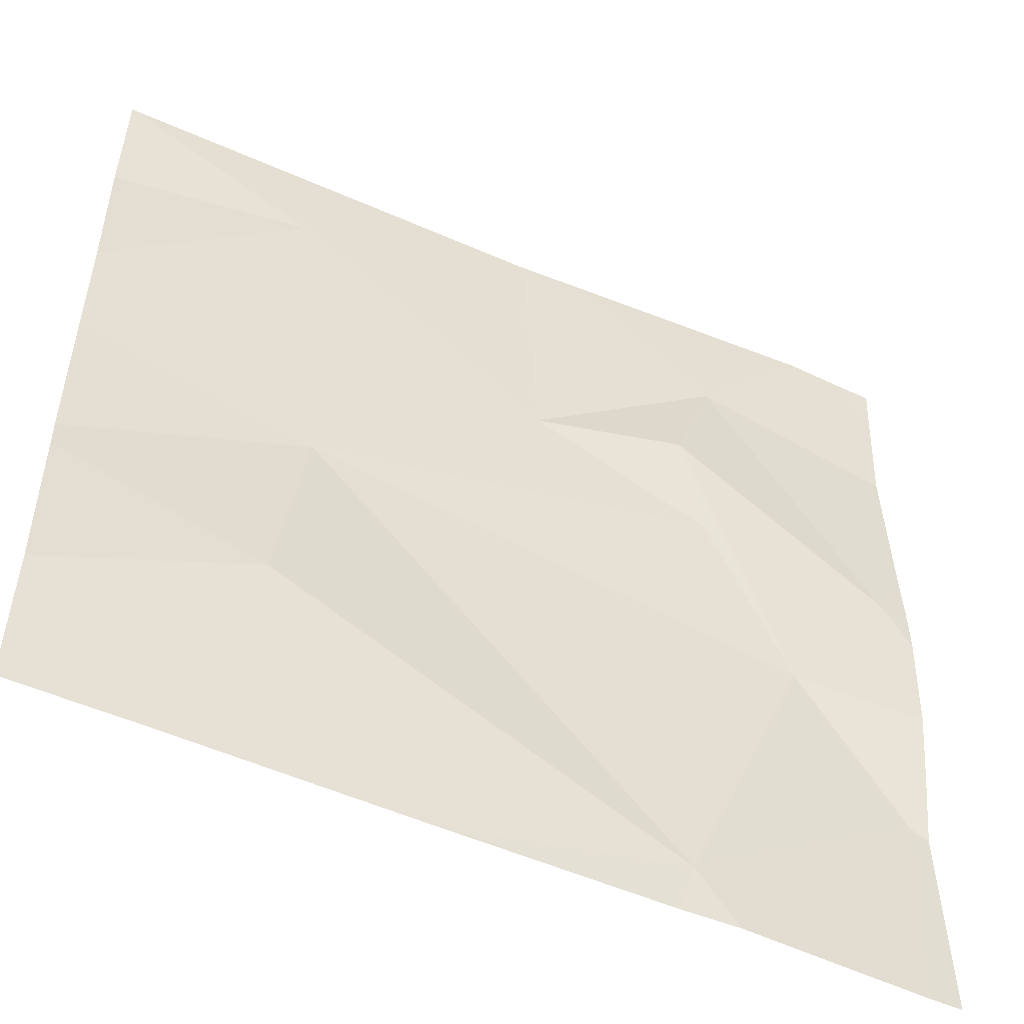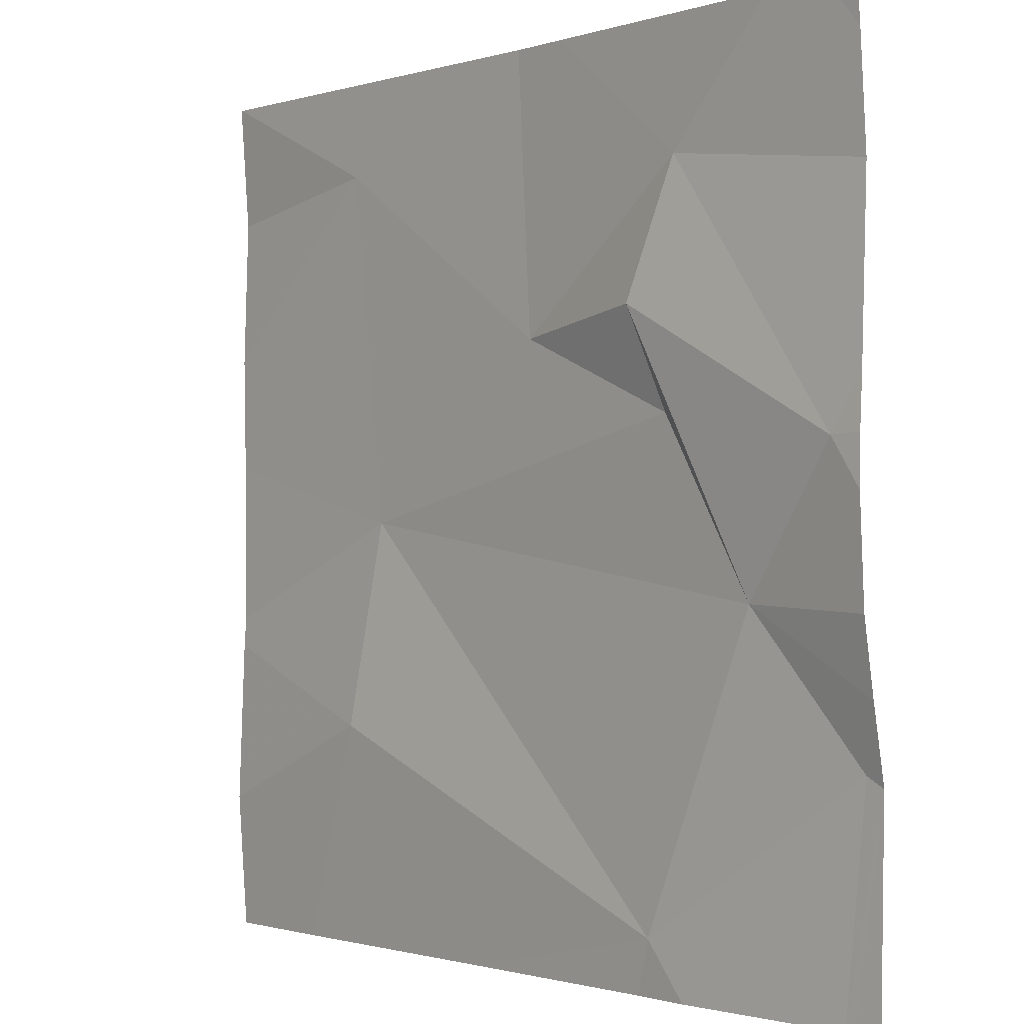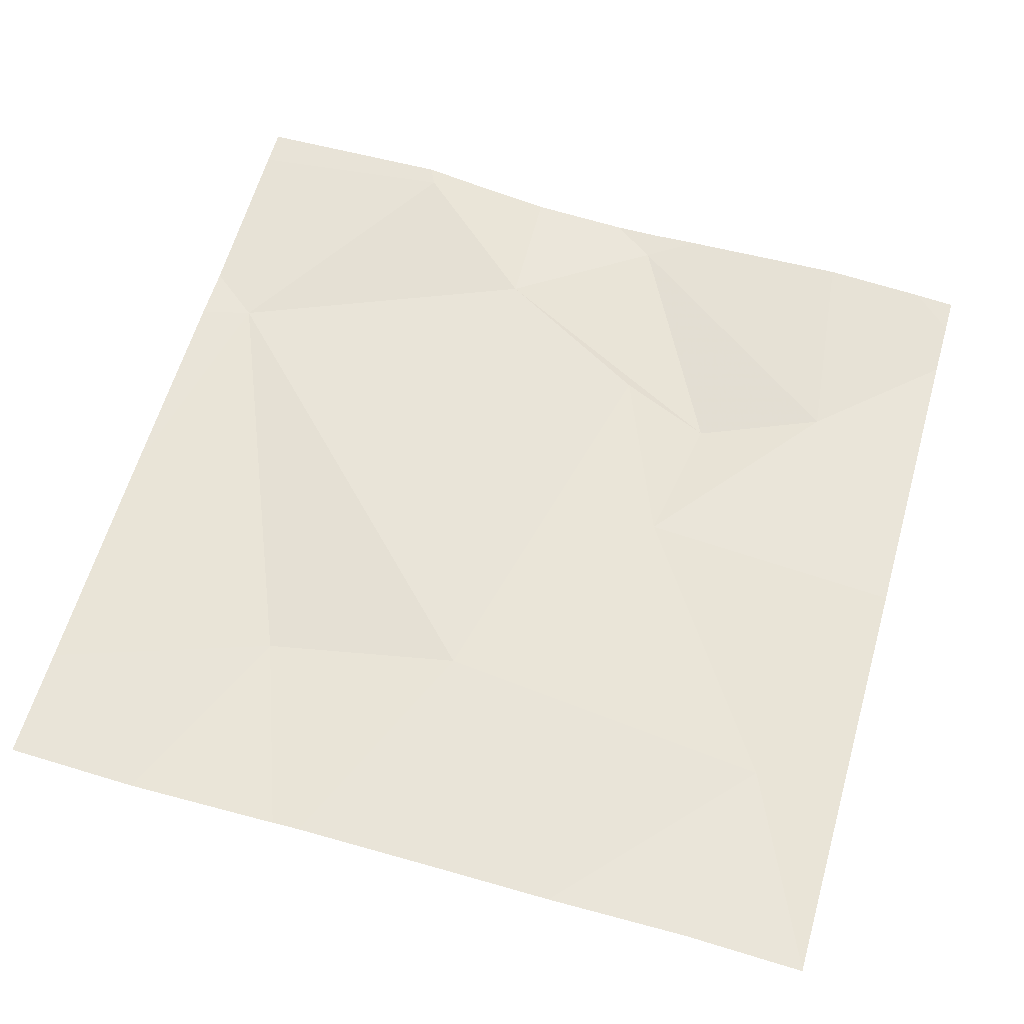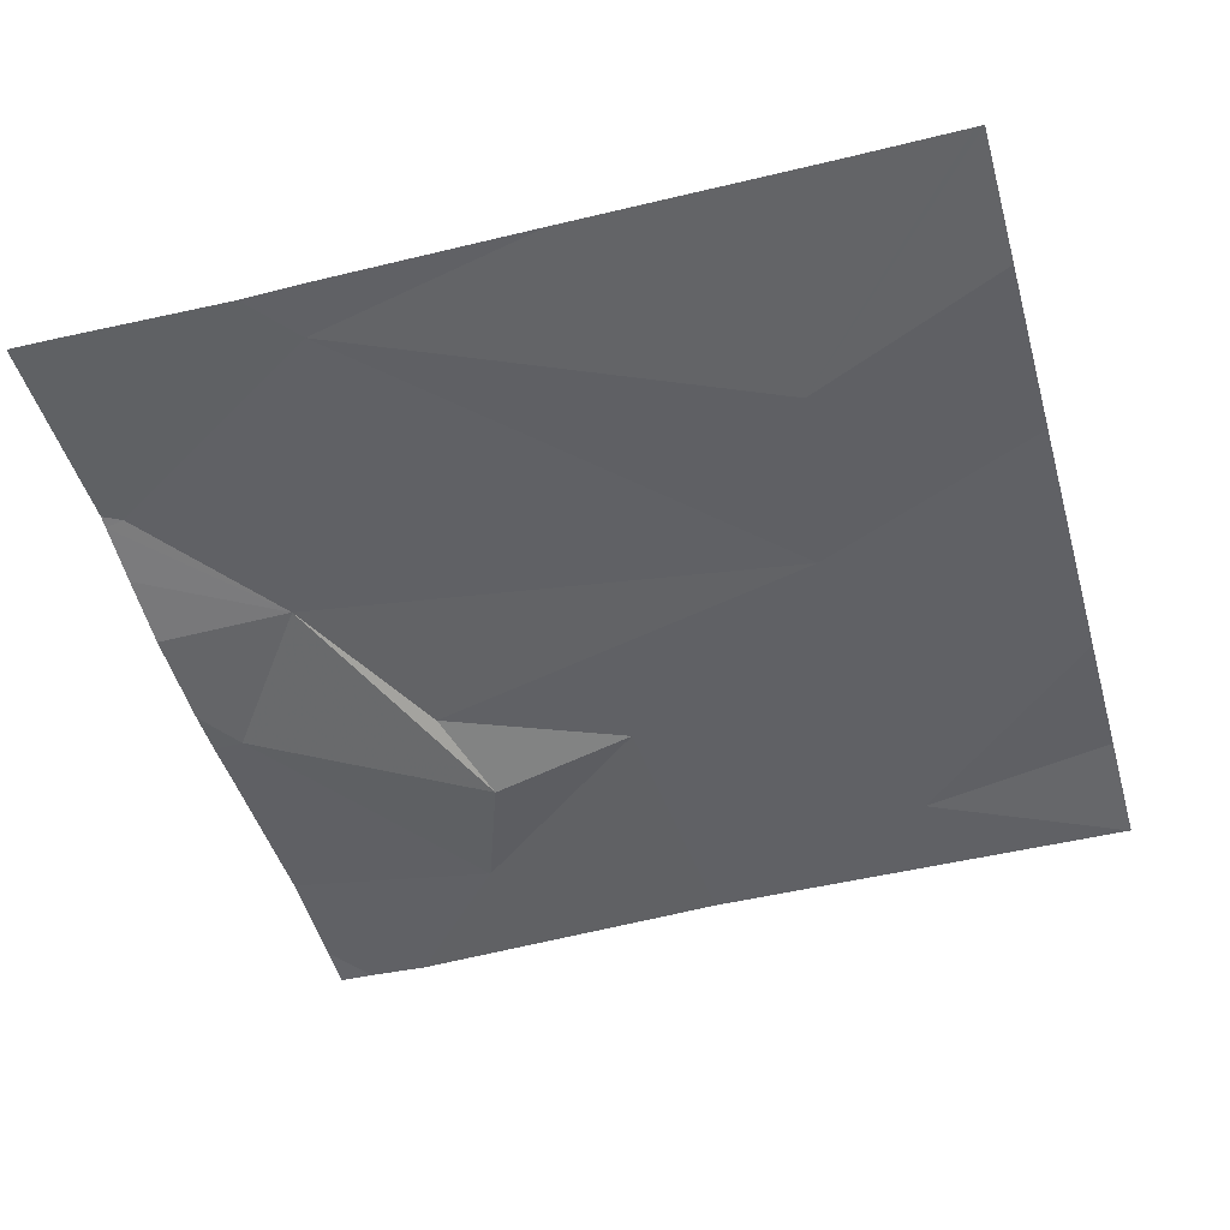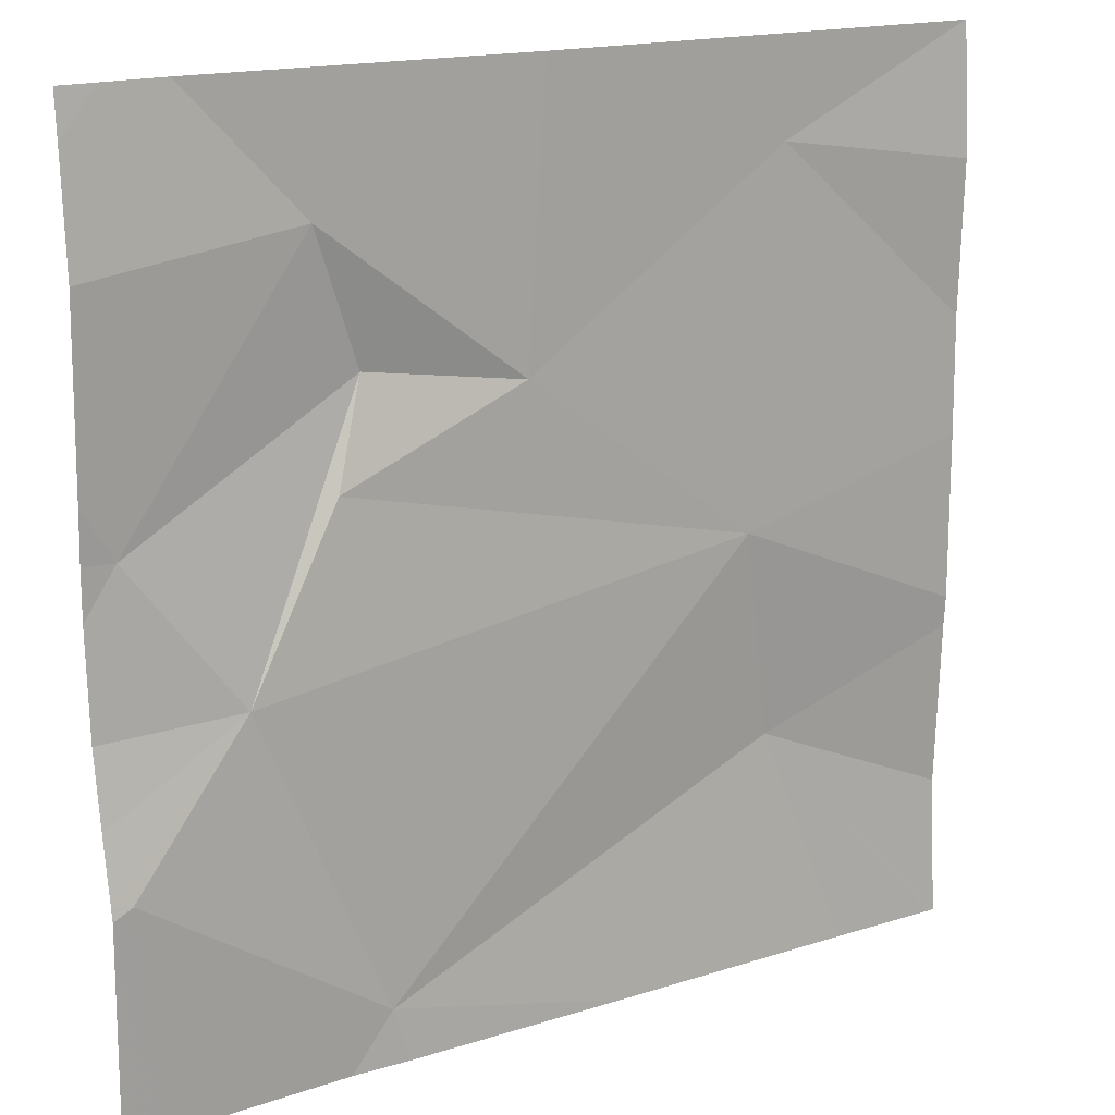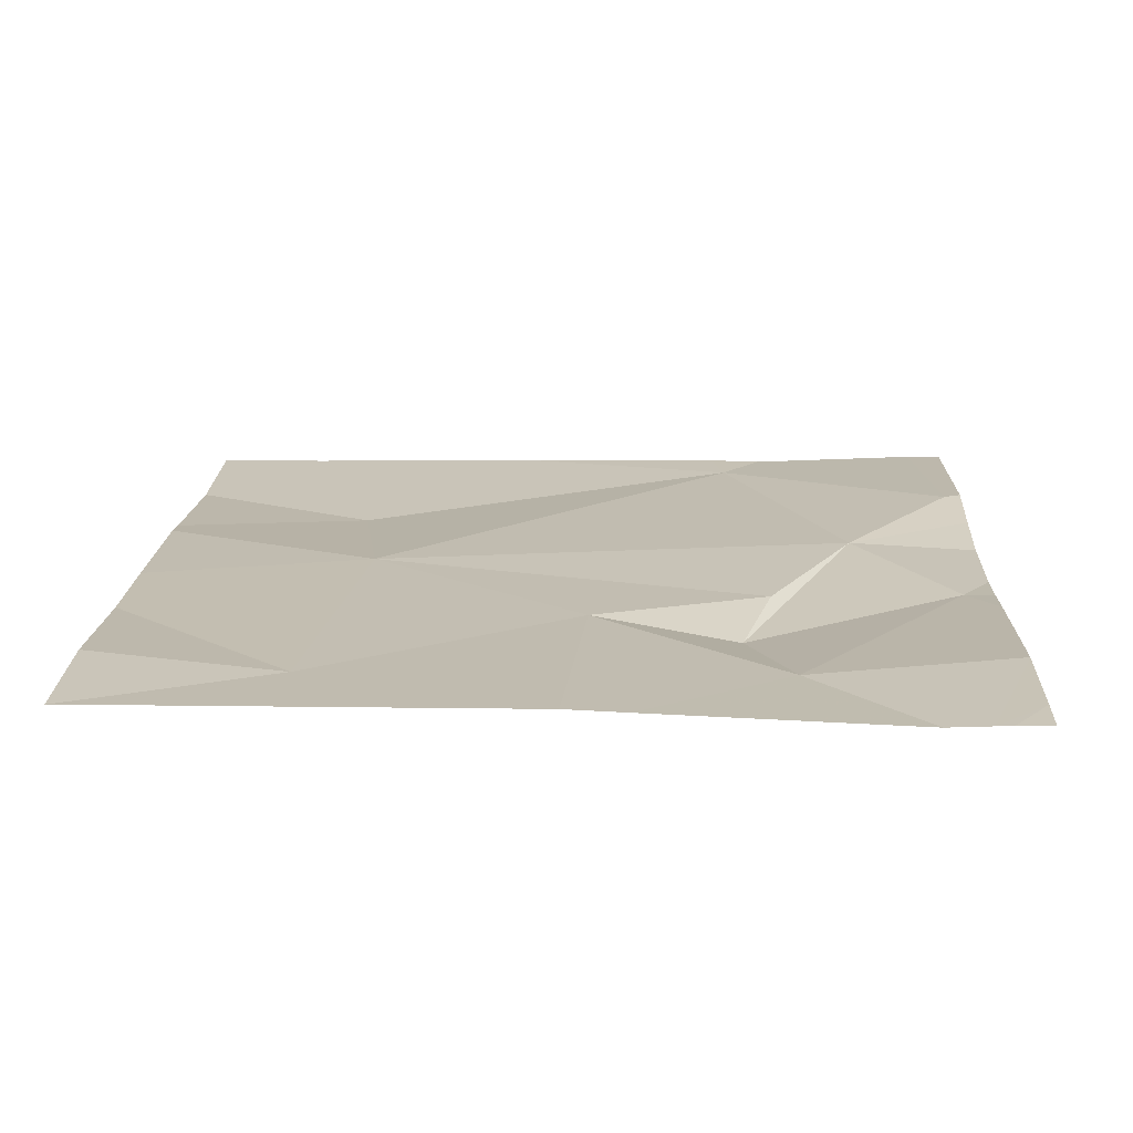
<metadata>
{"format":"obj","ext":"obj","renderer":"f3d","projection":"perspective","resolution":1024,"background":"white","views":[{"elev":-52.1,"azim":154.7,"up":"+Y"},{"elev":-0.8,"azim":-131.5,"up":"+Y"},{"elev":60.5,"azim":106.1,"up":"+Z"},{"elev":-47.5,"azim":15.7,"up":"+Z"},{"elev":17.2,"azim":-31.9,"up":"+Y"},{"elev":16.2,"azim":-177.8,"up":"+Z"}]}
</metadata>
<code>
v -125.6 237.2 483.2
v -126 237.2 483.2
v -126.3 236.3 483.3
v -125.9 236.5 483.2
v -126.3 236.2 483.3
v -126.3 236.8 483.2
v -126.4 236.6 483.2
v -126.3 236.9 483.2
v -125.6 236.4 483.2
v -125.6 236.9 483.2
v -125.8 236.2 483.2
v -126.4 236.2 483.3
v -125.9 236.7 483.2
v -126.1 236.9 483.2
v -125.9 237.1 483.2
v -126.2 237.2 483.2
v -125.6 236.6 483.2
v -126.6 236.5 483.3
v -125.6 236.5 483.2
v -125.6 236.8 483.2
v -126.6 236.8 483.2
v -126 236.2 483.3
v -126.4 237 483.2
v -126.6 236.2 483.3
v -126.1 237.2 483.2
v -126.6 236.4 483.3
v -126.6 236.5 483.3
v -126.6 236.8 483.2
v -126.6 236.7 483.2
v -126.6 236.8 483.2
v -126.6 236.6 483.2
v -126.6 236.5 483.3
v -126.5 237.2 483.2
v -126.6 237 483.2
v -126.6 237.1 483.2
v -125.6 237 483.2
v -125.6 236.2 483.2
v -125.7 236.2 483.2
v -126.6 236.2 483.3
v -126.6 236.2 483.3
v -126.5 237.2 483.2
v -126.6 237.2 483.2
v -126.6 237.2 483.2
v -125.6 237.2 483.2
f 41 34 33
f 7 6 8
f 14 13 15
f 38 4 11
f 1 36 44
f 3 7 18
f 13 14 6
f 8 21 7
f 37 9 4
f 24 18 26
f 15 13 20
f 7 21 29
f 8 23 21
f 2 15 1
f 6 7 13
f 36 15 10
f 27 7 32
f 4 13 3
f 3 13 7
f 14 8 6
f 14 23 8
f 12 3 18
f 4 3 22
f 12 18 24
f 24 26 39
f 17 4 19
f 30 23 34
f 35 34 41
f 16 14 25
f 25 15 2
f 11 4 22
f 26 18 27
f 19 4 9
f 1 15 36
f 27 18 7
f 10 15 20
f 28 21 30
f 29 21 28
f 25 14 15
f 20 13 17
f 30 21 23
f 31 7 29
f 17 13 4
f 32 7 31
f 22 3 5
f 5 3 12
f 34 23 33
f 37 4 38
f 16 23 14
f 33 23 16
f 39 26 40
f 42 35 41
f 43 35 42

</code>
